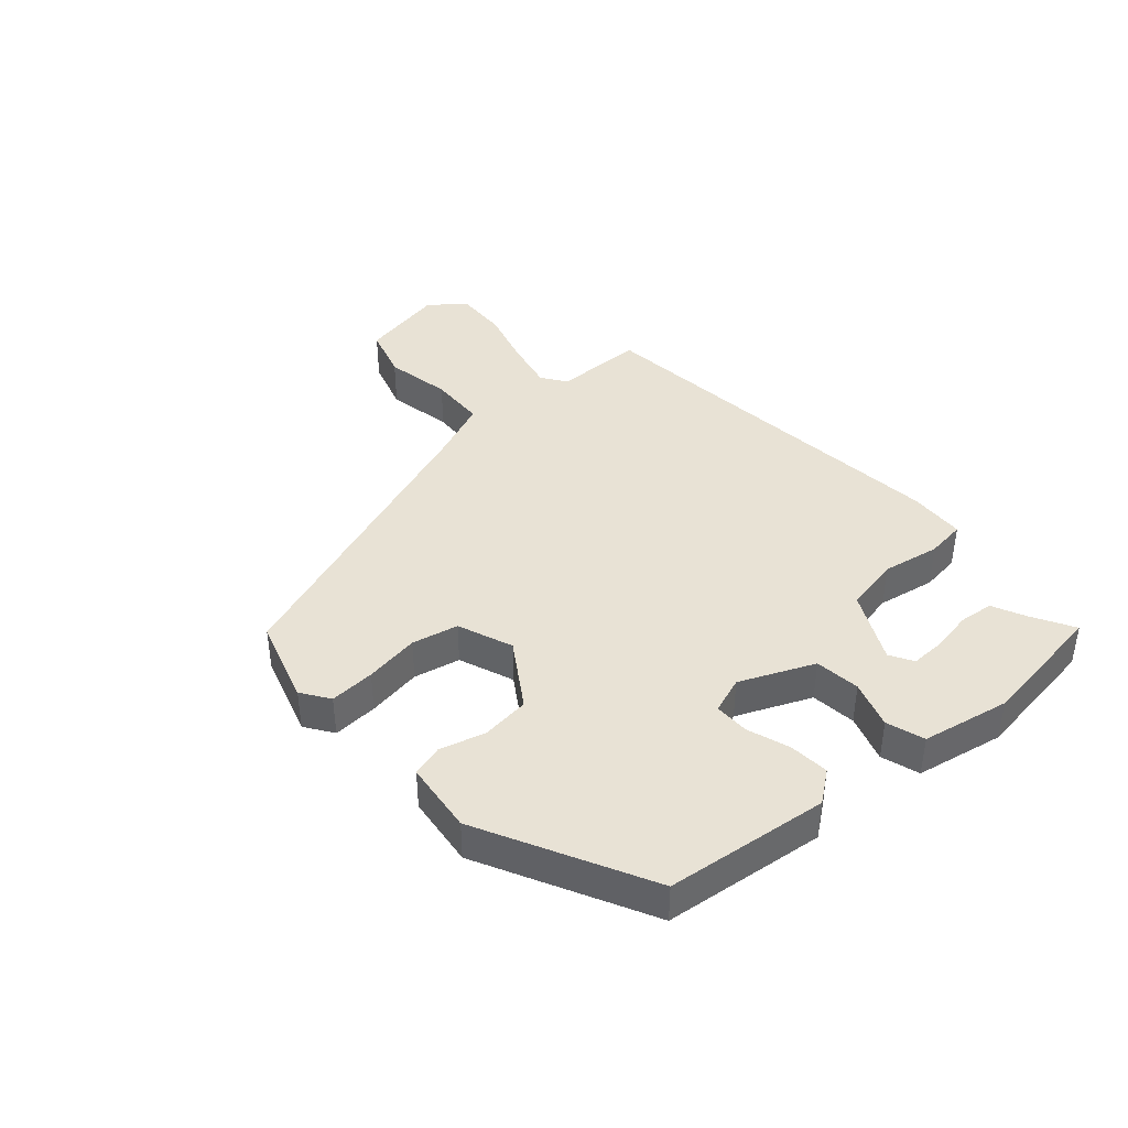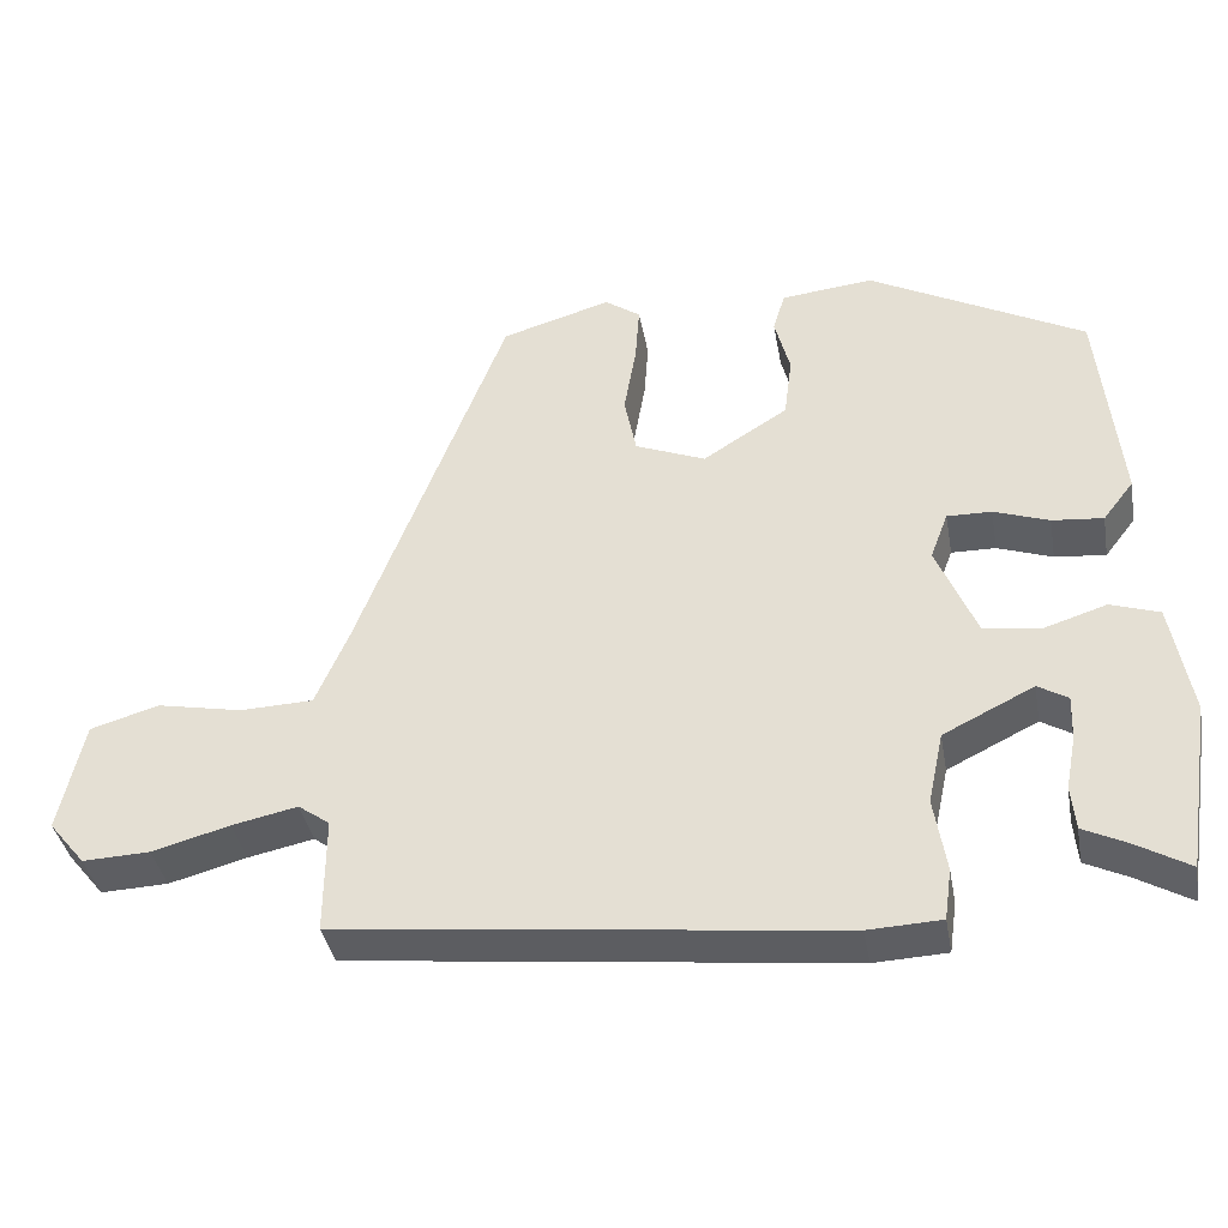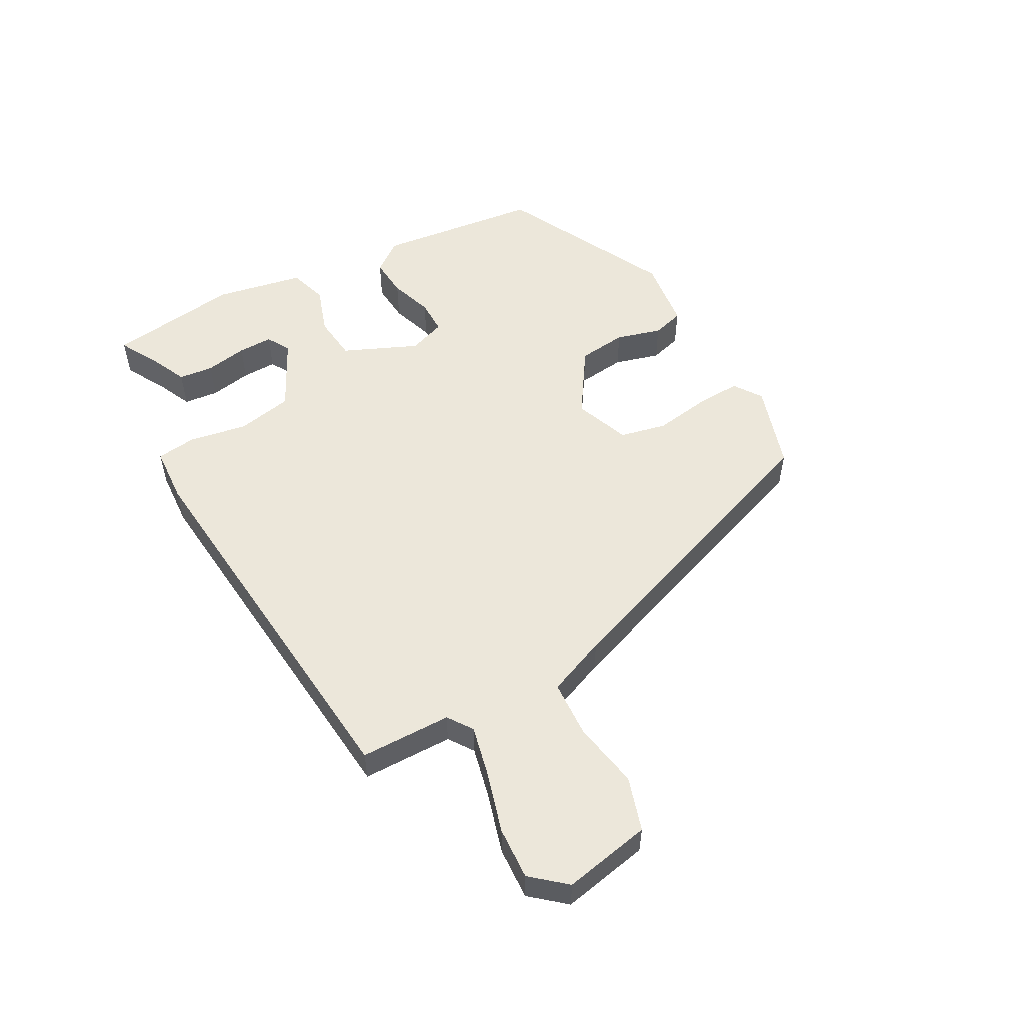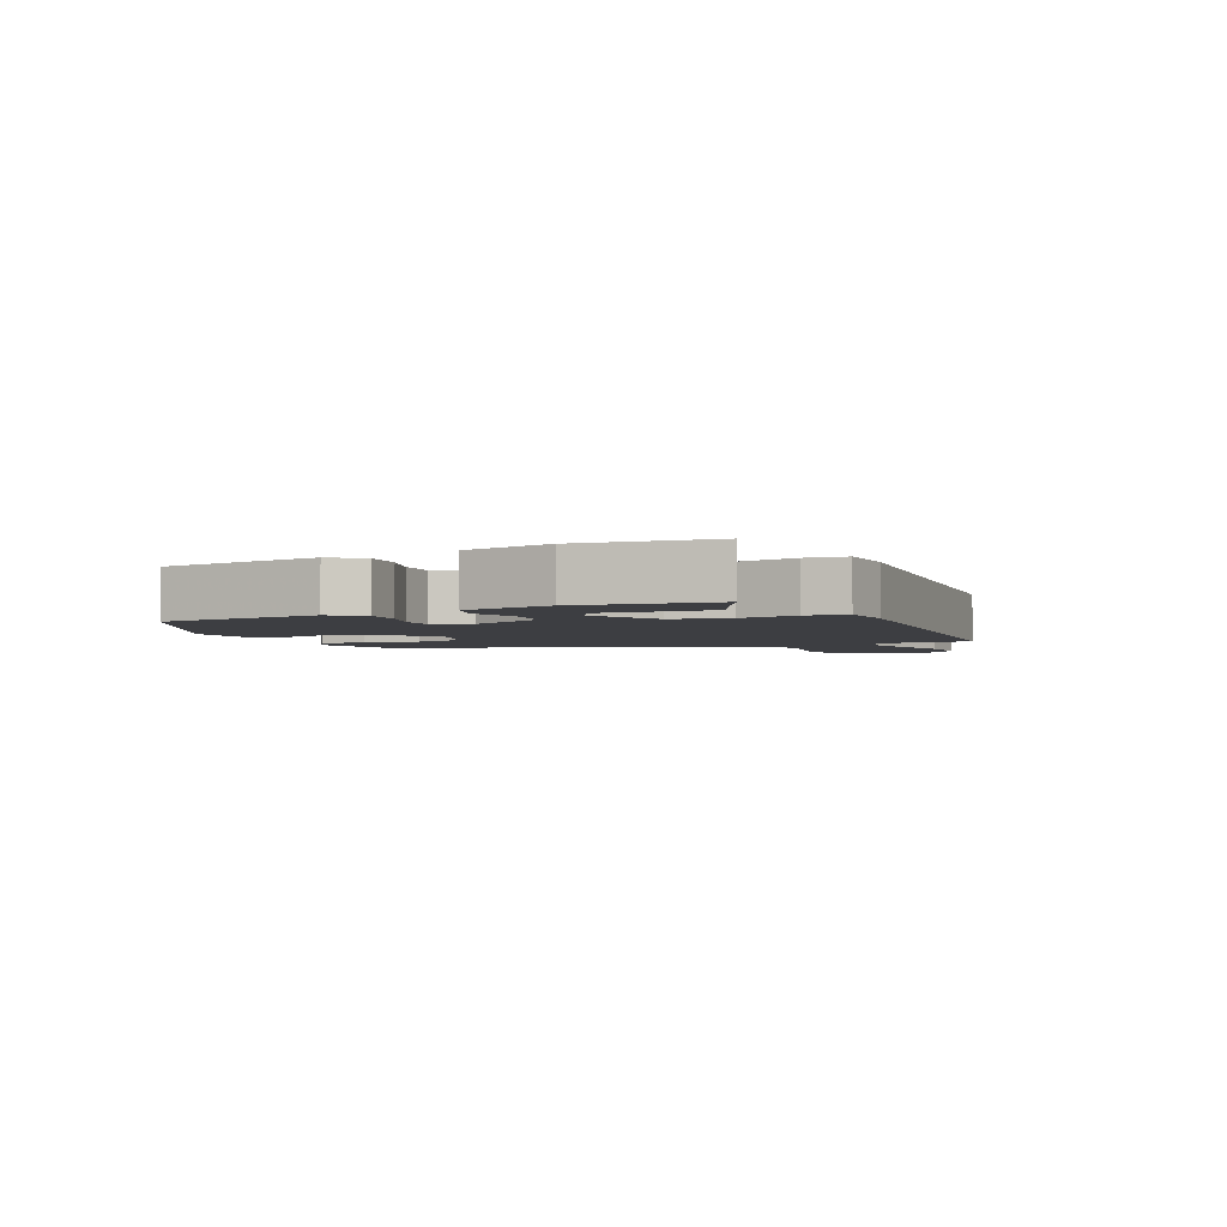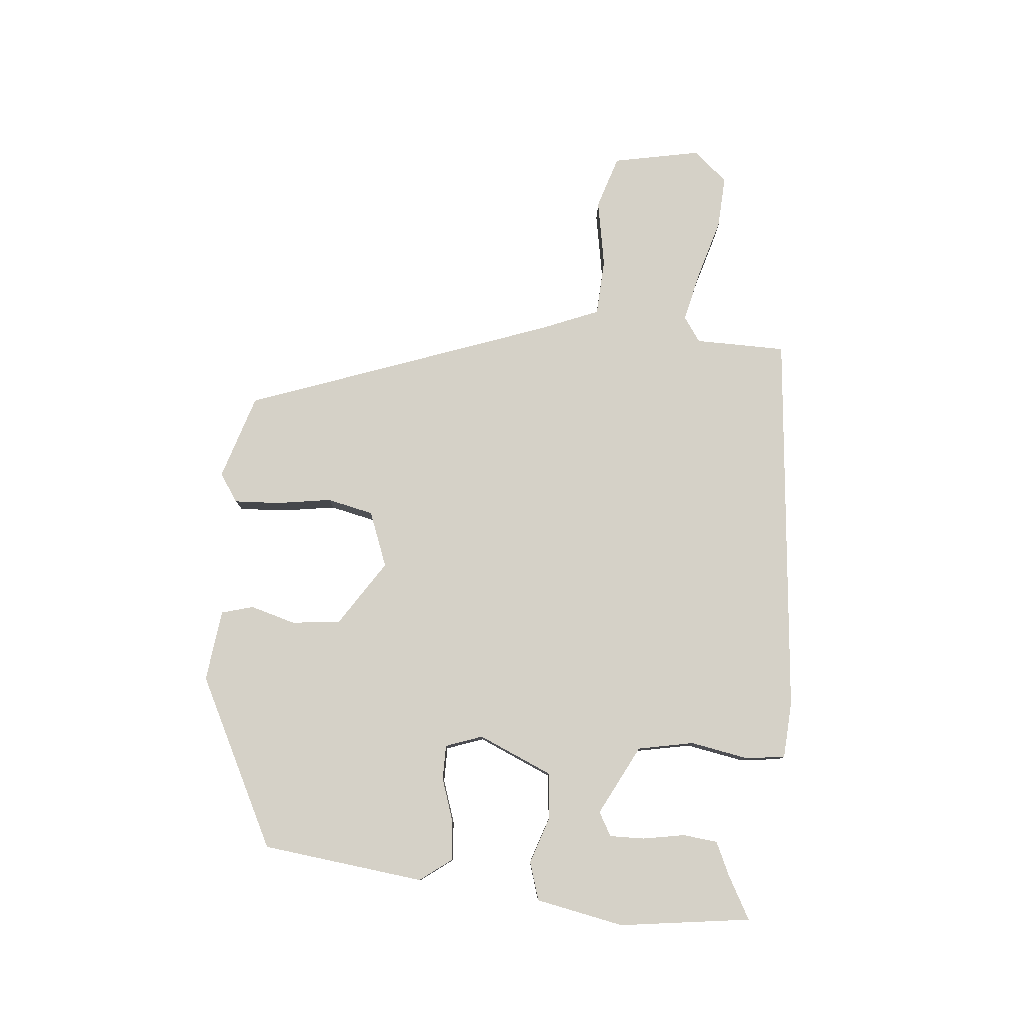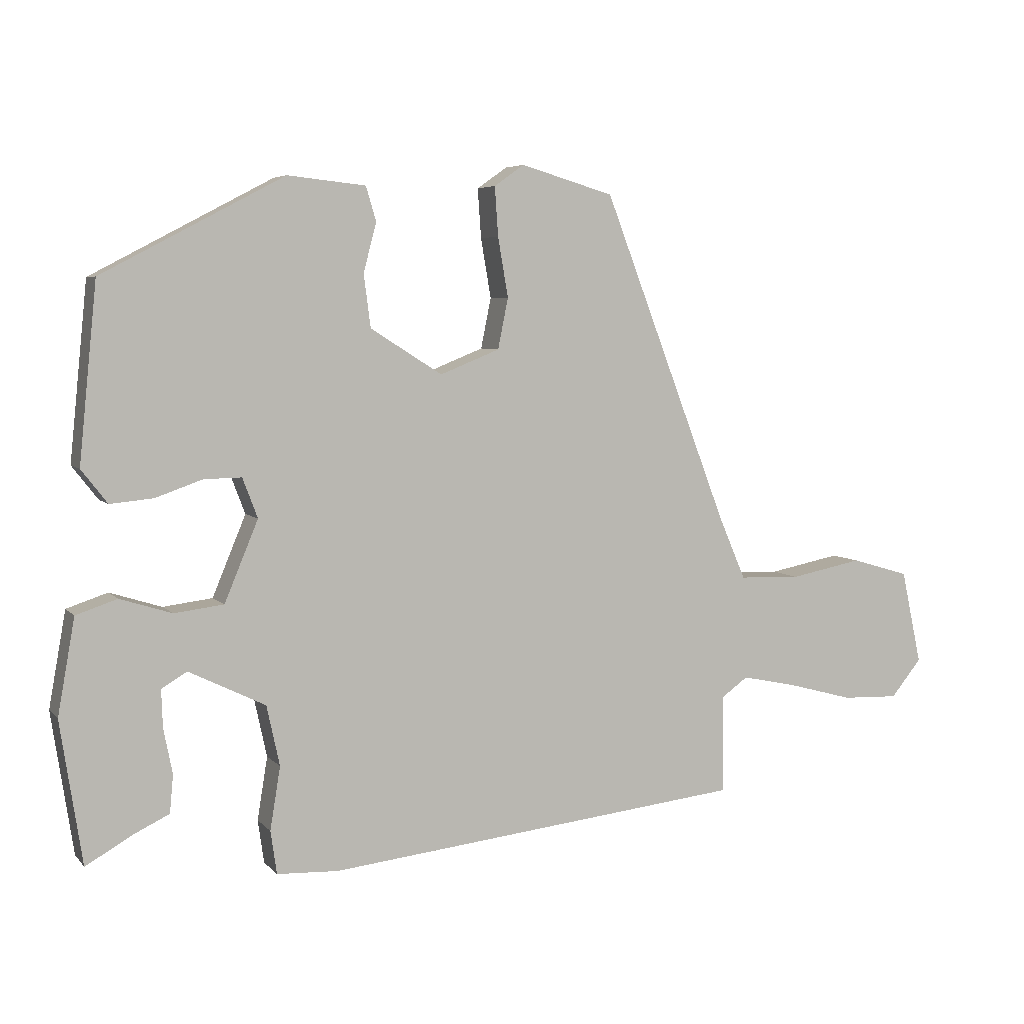
<metadata>
{"format":"obj","ext":"obj","renderer":"f3d","projection":"perspective","resolution":1024,"background":"white","views":[{"elev":40.8,"azim":49.4,"up":"+Y"},{"elev":-38.3,"azim":10.2,"up":"+Z"},{"elev":53.8,"azim":-117.8,"up":"+Y"},{"elev":-3.5,"azim":115.9,"up":"+Y"},{"elev":79.5,"azim":96.3,"up":"+Y"},{"elev":5.4,"azim":158.7,"up":"+Z"}]}
</metadata>
<code>
v 0.441 0.07 0.315
v 0.467 0.07 0.057
v 0.429 0.07 0.008
v 0.366 0.07 0.014
v 0.298 0.07 0.038
v 0.243 0.07 0.039
v 0.221 0.07 -0.019
v 0.27 0.07 -0.137
v 0.342 0.07 -0.146
v 0.418 0.07 -0.122
v 0.478 0.07 -0.142
v 0.503 0.07 -0.282
v 0.471 0.07 -0.49
v 0.403 0.07 -0.451
v 0.351 0.07 -0.426
v 0.346 0.07 -0.371
v 0.359 0.07 -0.305
v 0.361 0.07 -0.25
v 0.324 0.07 -0.228
v 0.212 0.07 -0.283
v 0.193 0.07 -0.371
v 0.208 0.07 -0.463
v 0.199 0.07 -0.526
v 0.109 0.07 -0.53
v -0.504 0.07 -0.462
v -0.503 0.07 -0.318
v -0.542 0.07 -0.29
v -0.623 0.07 -0.307
v -0.719 0.07 -0.333
v -0.802 0.07 -0.336
v -0.847 0.07 -0.281
v -0.817 0.07 -0.143
v -0.732 0.07 -0.118
v -0.626 0.07 -0.139
v -0.536 0.07 -0.136
v -0.496 0.07 -0.043
v -0.312 0.07 0.437
v -0.176 0.07 0.477
v -0.132 0.07 0.446
v -0.137 0.07 0.374
v -0.152 0.07 0.287
v -0.137 0.07 0.213
v -0.05 0.07 0.178
v 0.055 0.07 0.244
v 0.065 0.07 0.321
v 0.046 0.07 0.393
v 0.061 0.07 0.443
v 0.175 0.07 0.455
v 0.441 0 0.315
v 0.467 0 0.057
v 0.429 0 0.008
v 0.366 0 0.014
v 0.298 0 0.038
v 0.243 0 0.039
v 0.221 0 -0.019
v 0.27 0 -0.137
v 0.342 0 -0.146
v 0.418 0 -0.122
v 0.478 0 -0.142
v 0.503 0 -0.282
v 0.471 0 -0.49
v 0.403 0 -0.451
v 0.351 0 -0.426
v 0.346 0 -0.371
v 0.359 0 -0.305
v 0.361 0 -0.25
v 0.324 0 -0.228
v 0.212 0 -0.283
v 0.193 0 -0.371
v 0.208 0 -0.463
v 0.199 0 -0.526
v 0.109 0 -0.53
v -0.504 0 -0.462
v -0.503 0 -0.318
v -0.542 0 -0.29
v -0.623 0 -0.307
v -0.719 0 -0.333
v -0.802 0 -0.336
v -0.847 0 -0.281
v -0.817 0 -0.143
v -0.732 0 -0.118
v -0.626 0 -0.139
v -0.536 0 -0.136
v -0.496 0 -0.043
v -0.312 0 0.437
v -0.176 0 0.477
v -0.132 0 0.446
v -0.137 0 0.374
v -0.152 0 0.287
v -0.137 0 0.213
v -0.05 0 0.178
v 0.055 0 0.244
v 0.065 0 0.321
v 0.046 0 0.393
v 0.061 0 0.443
v 0.175 0 0.455
f 3 4 5
f 2 3 5
f 1 2 5
f 48 1 5
f 47 48 5
f 46 47 5
f 45 46 5
f 44 45 5 6
f 43 44 6 7
f 42 43 7 8
f 39 40 41
f 38 39 41
f 37 38 41
f 36 37 41
f 35 36 41 42
f 32 33 34
f 31 32 34
f 30 31 34
f 29 30 34
f 28 29 34
f 27 28 34 35
f 35 42 8
f 27 35 8
f 26 27 8
f 24 25 26
f 23 24 26
f 22 23 26
f 21 22 26
f 14 15 16 17
f 14 17 18
f 13 14 18
f 12 13 18
f 11 12 18
f 10 11 18
f 9 10 18
f 8 9 18 19
f 20 21 26
f 8 19 20 26
f 53 52 51
f 53 51 50
f 53 50 49
f 53 49 96
f 53 96 95
f 53 95 94
f 53 94 93
f 54 53 93 92
f 55 54 92 91
f 56 55 91 90
f 89 88 87
f 89 87 86
f 89 86 85
f 89 85 84
f 90 89 84 83
f 82 81 80
f 82 80 79
f 82 79 78
f 82 78 77
f 82 77 76
f 83 82 76 75
f 56 90 83
f 56 83 75
f 56 75 74
f 74 73 72
f 74 72 71
f 74 71 70
f 74 70 69
f 65 64 63 62
f 66 65 62
f 66 62 61
f 66 61 60
f 66 60 59
f 66 59 58
f 66 58 57
f 67 66 57 56
f 74 69 68
f 74 68 67 56
f 1 49 50 2
f 2 50 51 3
f 3 51 52 4
f 4 52 53 5
f 5 53 54 6
f 6 54 55 7
f 7 55 56 8
f 8 56 57 9
f 9 57 58 10
f 10 58 59 11
f 11 59 60 12
f 12 60 61 13
f 13 61 62 14
f 14 62 63 15
f 15 63 64 16
f 16 64 65 17
f 17 65 66 18
f 18 66 67 19
f 19 67 68 20
f 20 68 69 21
f 21 69 70 22
f 22 70 71 23
f 23 71 72 24
f 24 72 73 25
f 25 73 74 26
f 26 74 75 27
f 27 75 76 28
f 28 76 77 29
f 29 77 78 30
f 30 78 79 31
f 31 79 80 32
f 32 80 81 33
f 33 81 82 34
f 34 82 83 35
f 35 83 84 36
f 36 84 85 37
f 37 85 86 38
f 38 86 87 39
f 39 87 88 40
f 40 88 89 41
f 41 89 90 42
f 42 90 91 43
f 43 91 92 44
f 44 92 93 45
f 45 93 94 46
f 46 94 95 47
f 47 95 96 48
f 48 96 49 1

</code>
